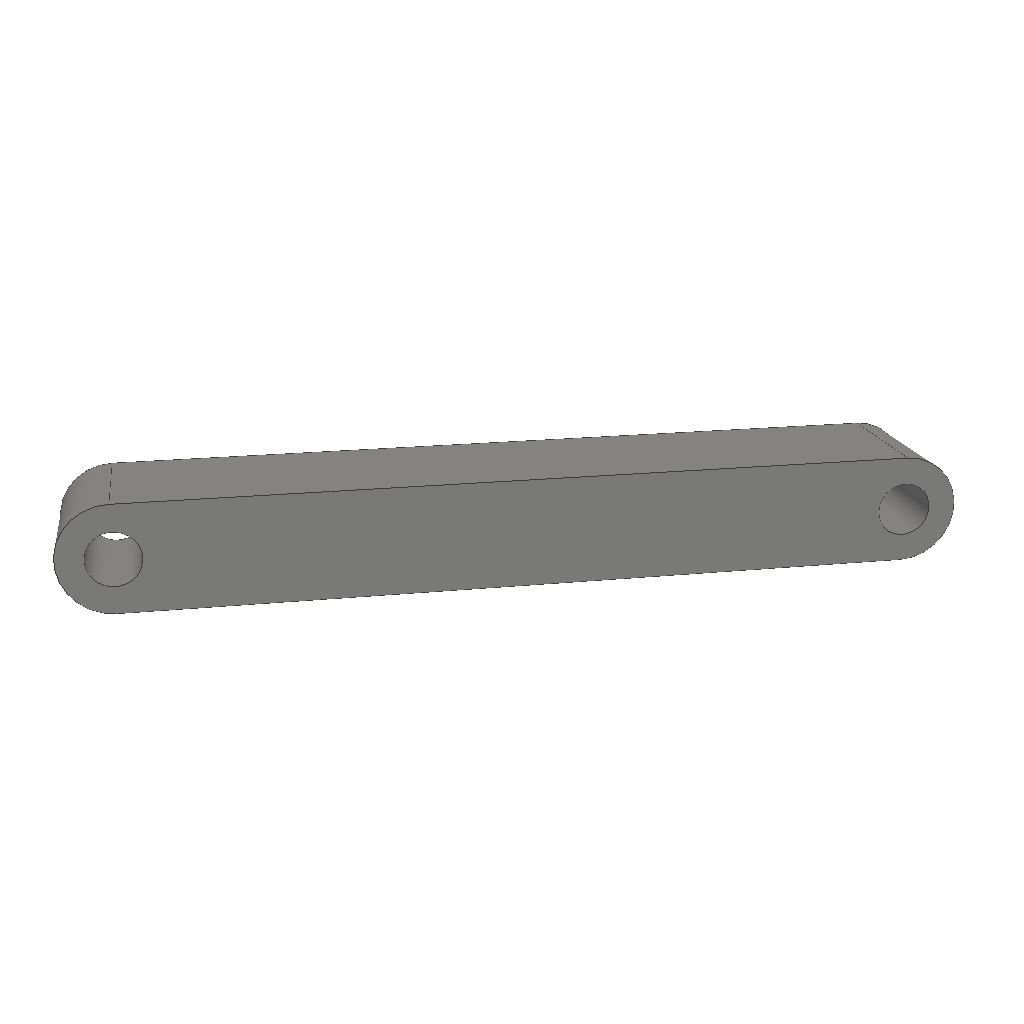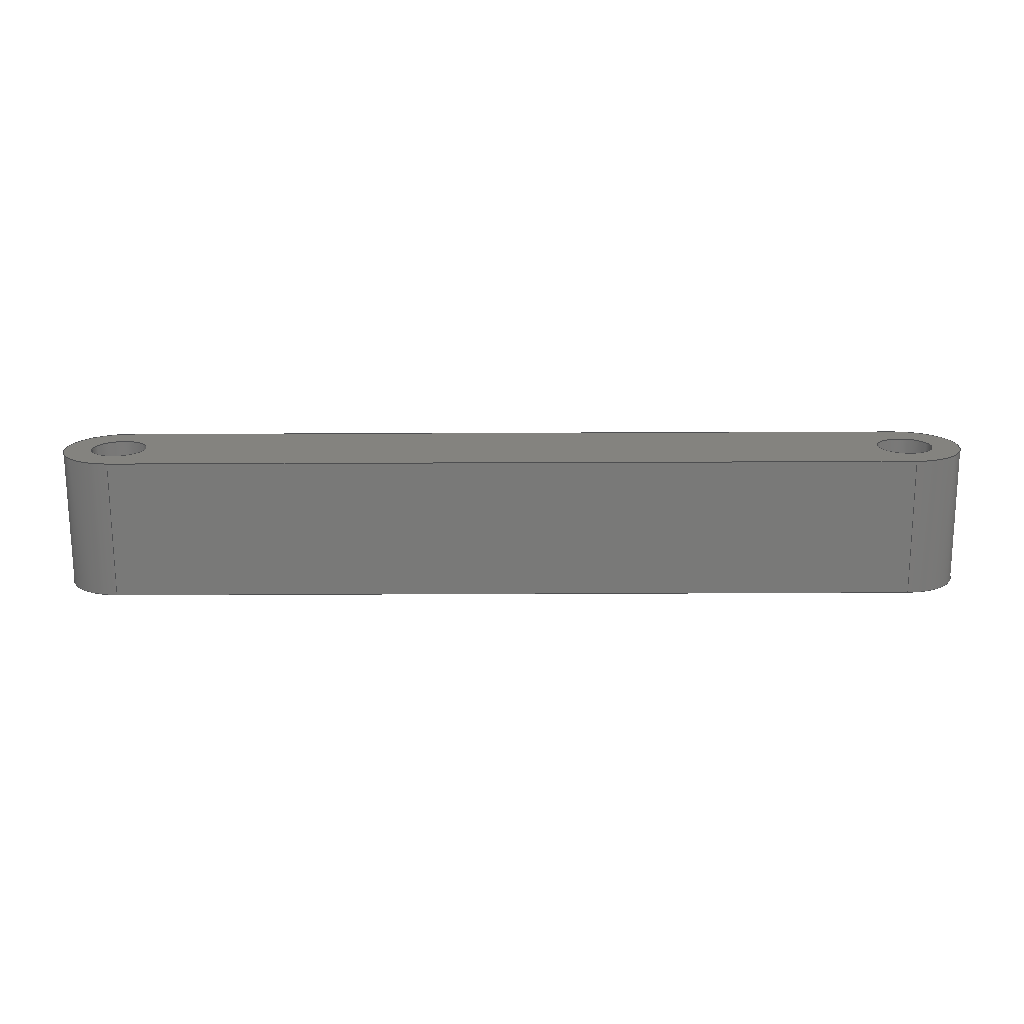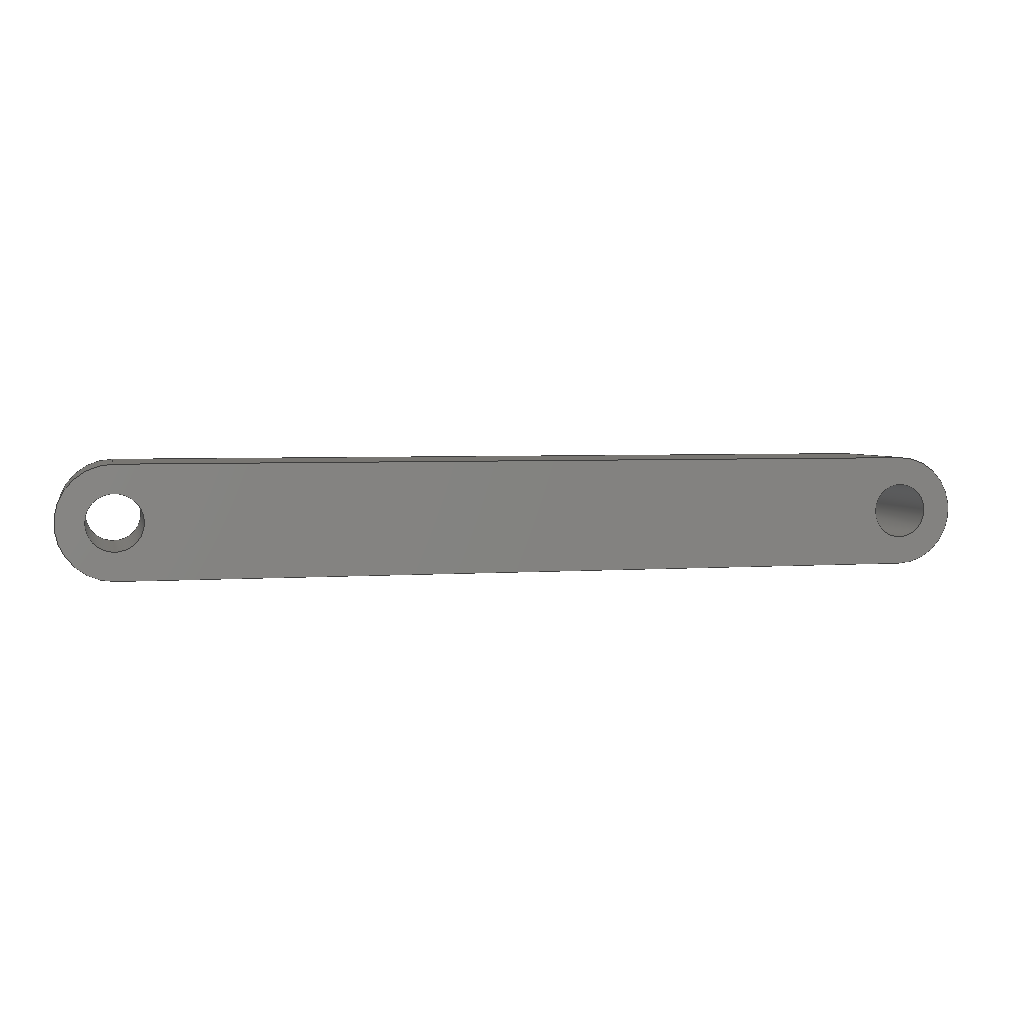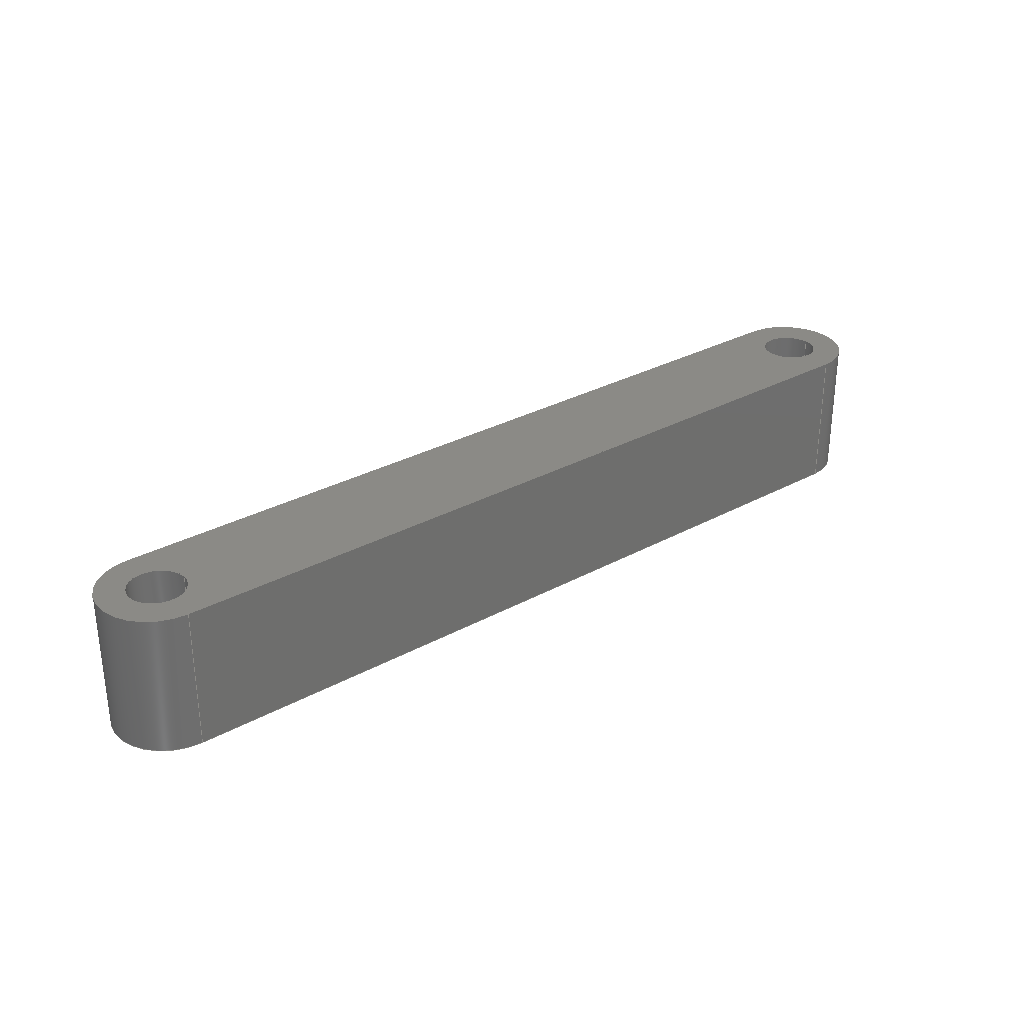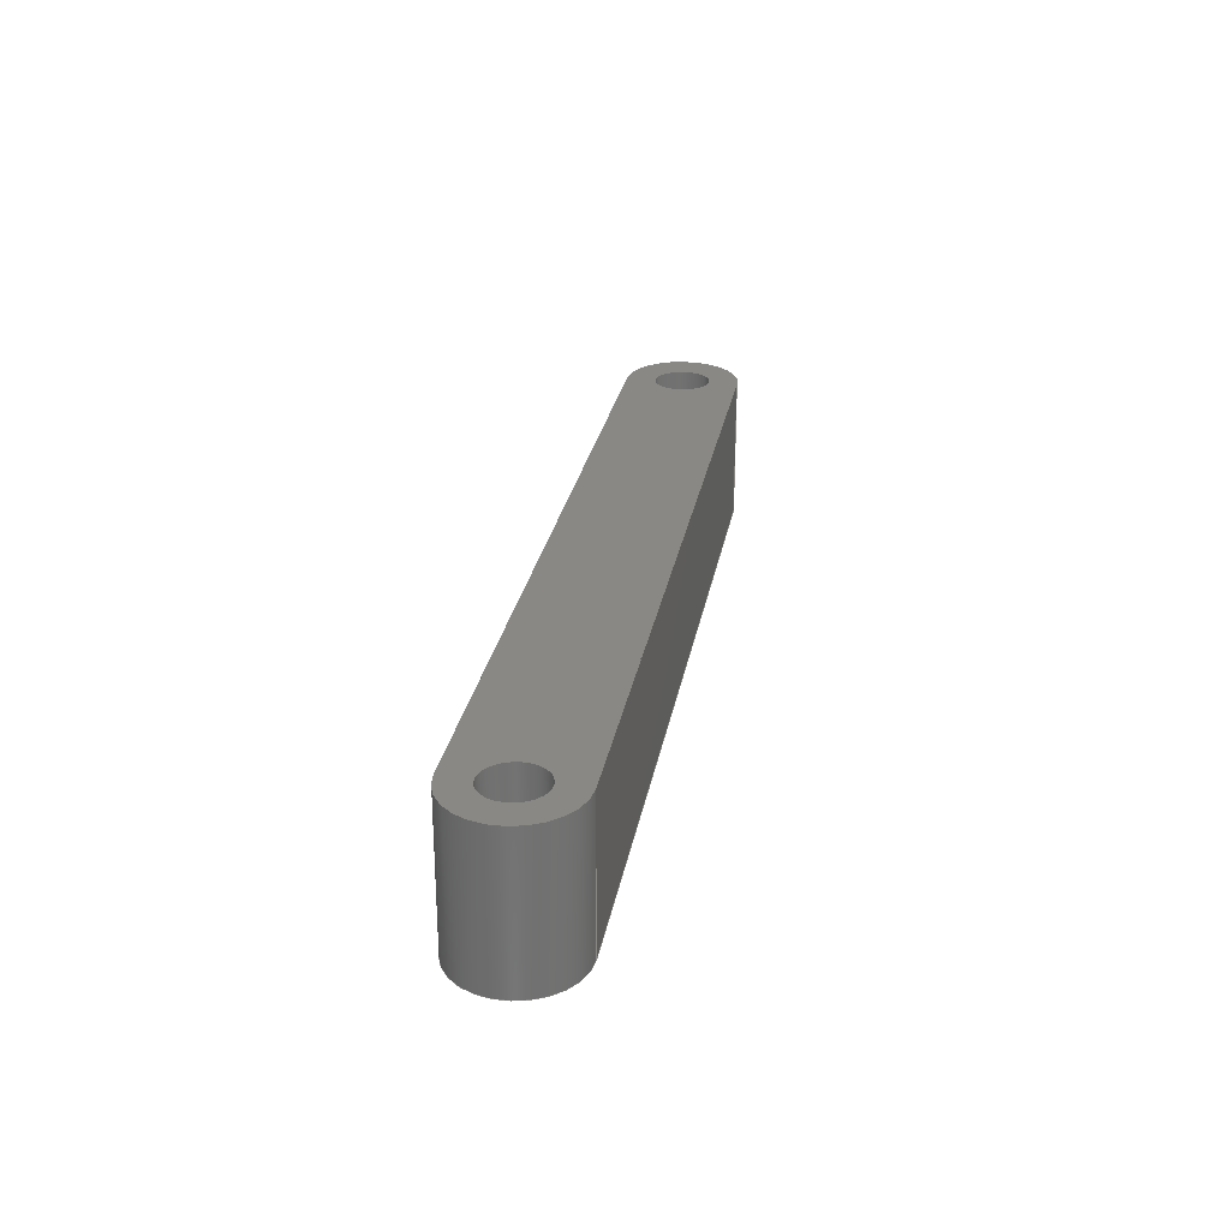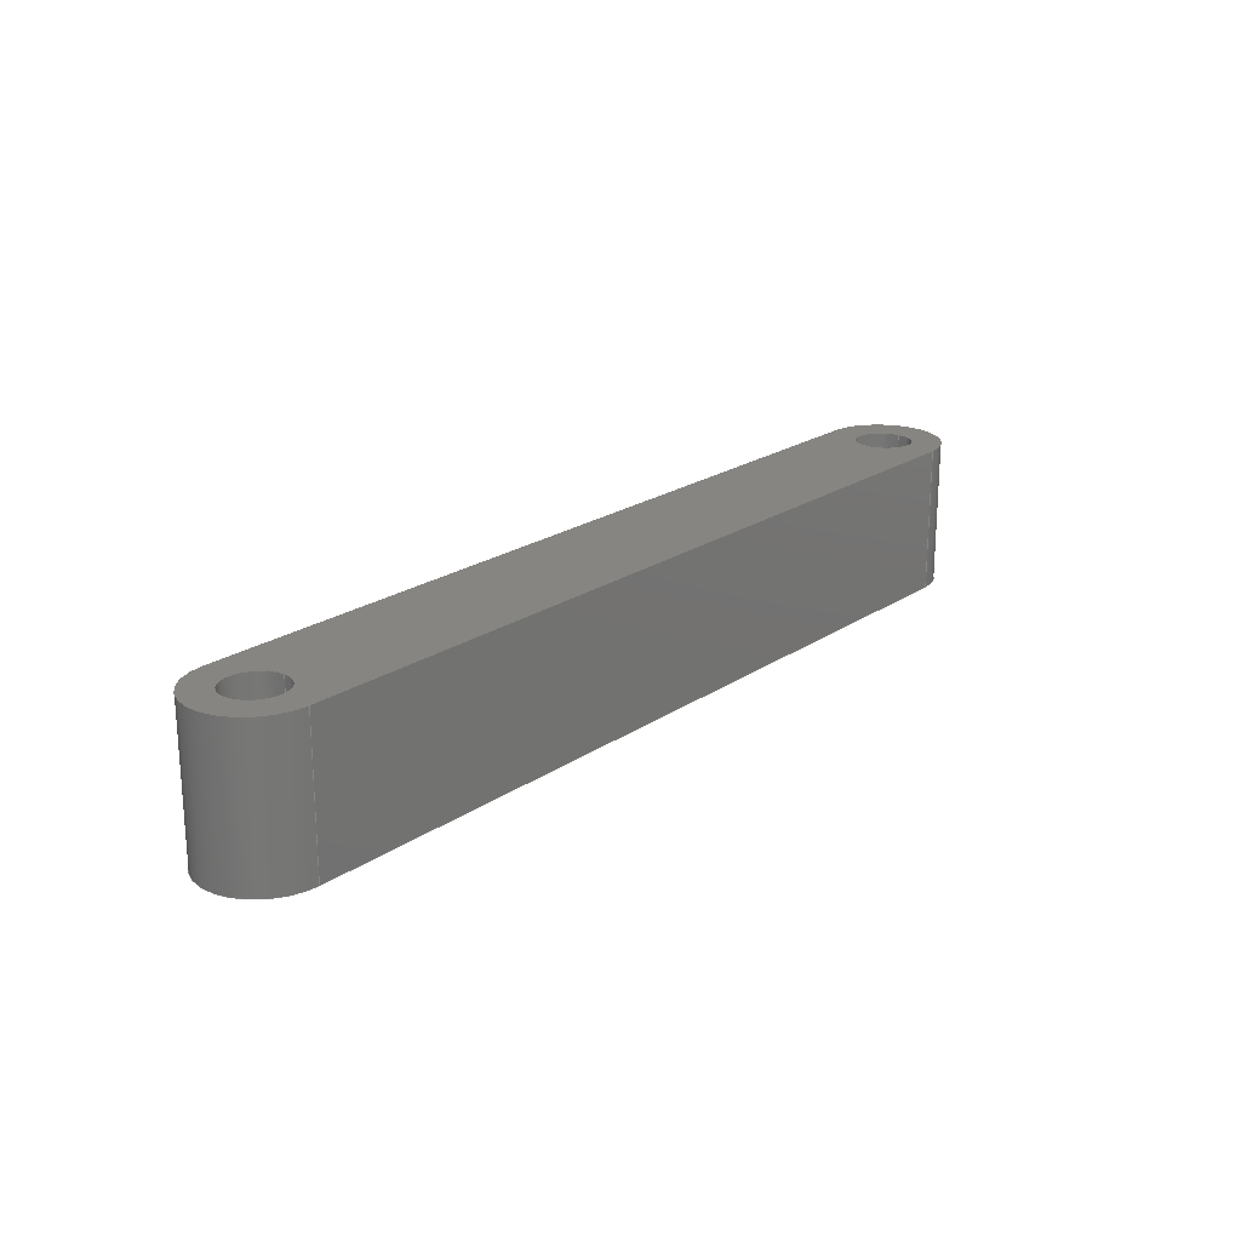
<metadata>
{"format":"step","ext":"stp","renderer":"f3d","projection":"perspective","resolution":1024,"background":"white","views":[{"elev":18.2,"azim":168.9,"up":"+Y"},{"elev":-72.1,"azim":-179.8,"up":"+Y"},{"elev":3.7,"azim":166.6,"up":"+Y"},{"elev":30.1,"azim":-38.7,"up":"+Z"},{"elev":26.1,"azim":99.7,"up":"+Z"},{"elev":20.8,"azim":-50.5,"up":"+Z"}]}
</metadata>
<code>
ISO-10303-21;
DATA;
#1=PROPERTY_DEFINITION_REPRESENTATION(#5,#3);
#2=PROPERTY_DEFINITION_REPRESENTATION(#6,#4);
#3=REPRESENTATION('',(#7),#248);
#4=REPRESENTATION('',(#8),#248);
#5=PROPERTY_DEFINITION('pmi validation property','',#253);
#6=PROPERTY_DEFINITION('pmi validation property','',#253);
#7=VALUE_REPRESENTATION_ITEM('number of annotations',COUNT_MEASURE(0));
#8=VALUE_REPRESENTATION_ITEM('number of views',COUNT_MEASURE(0));
#9=SHAPE_REPRESENTATION_RELATIONSHIP('','',#150,#10);
#10=ADVANCED_BREP_SHAPE_REPRESENTATION('',(#148),#248);
#11=PLANE('',#155);
#12=PLANE('',#165);
#13=PLANE('',#166);
#14=PLANE('',#167);
#15=LINE('',#215,#23);
#16=LINE('',#219,#24);
#17=LINE('',#221,#25);
#18=LINE('',#223,#26);
#19=LINE('',#225,#27);
#20=LINE('',#231,#28);
#21=LINE('',#243,#29);
#22=LINE('',#244,#30);
#23=VECTOR('',#174,1000);
#24=VECTOR('',#177,1000);
#25=VECTOR('',#180,1000);
#26=VECTOR('',#181,1000);
#27=VECTOR('',#182,1000);
#28=VECTOR('',#189,1000);
#29=VECTOR('',#204,1000);
#30=VECTOR('',#205,1000);
#31=ORIENTED_EDGE('',*,*,#63,.F.);
#32=ORIENTED_EDGE('',*,*,#64,.F.);
#33=ORIENTED_EDGE('',*,*,#65,.T.);
#34=ORIENTED_EDGE('',*,*,#66,.T.);
#35=ORIENTED_EDGE('',*,*,#67,.F.);
#36=ORIENTED_EDGE('',*,*,#66,.F.);
#37=ORIENTED_EDGE('',*,*,#68,.T.);
#38=ORIENTED_EDGE('',*,*,#69,.T.);
#39=ORIENTED_EDGE('',*,*,#70,.F.);
#40=ORIENTED_EDGE('',*,*,#69,.F.);
#41=ORIENTED_EDGE('',*,*,#71,.T.);
#42=ORIENTED_EDGE('',*,*,#72,.T.);
#43=ORIENTED_EDGE('',*,*,#73,.F.);
#44=ORIENTED_EDGE('',*,*,#74,.T.);
#45=ORIENTED_EDGE('',*,*,#75,.F.);
#46=ORIENTED_EDGE('',*,*,#76,.T.);
#47=ORIENTED_EDGE('',*,*,#77,.F.);
#48=ORIENTED_EDGE('',*,*,#72,.F.);
#49=ORIENTED_EDGE('',*,*,#78,.T.);
#50=ORIENTED_EDGE('',*,*,#64,.T.);
#51=ORIENTED_EDGE('',*,*,#75,.T.);
#52=ORIENTED_EDGE('',*,*,#73,.T.);
#53=ORIENTED_EDGE('',*,*,#65,.F.);
#54=ORIENTED_EDGE('',*,*,#78,.F.);
#55=ORIENTED_EDGE('',*,*,#71,.F.);
#56=ORIENTED_EDGE('',*,*,#68,.F.);
#57=ORIENTED_EDGE('',*,*,#76,.F.);
#58=ORIENTED_EDGE('',*,*,#74,.F.);
#59=ORIENTED_EDGE('',*,*,#63,.T.);
#60=ORIENTED_EDGE('',*,*,#67,.T.);
#61=ORIENTED_EDGE('',*,*,#70,.T.);
#62=ORIENTED_EDGE('',*,*,#77,.T.);
#63=EDGE_CURVE('',#79,#80,#91,.T.);
#64=EDGE_CURVE('',#81,#79,#15,.T.);
#65=EDGE_CURVE('',#81,#82,#92,.T.);
#66=EDGE_CURVE('',#82,#80,#16,.T.);
#67=EDGE_CURVE('',#80,#83,#17,.T.);
#68=EDGE_CURVE('',#82,#84,#18,.T.);
#69=EDGE_CURVE('',#84,#83,#19,.T.);
#70=EDGE_CURVE('',#83,#85,#93,.T.);
#71=EDGE_CURVE('',#84,#86,#94,.T.);
#72=EDGE_CURVE('',#86,#85,#20,.T.);
#73=EDGE_CURVE('',#87,#87,#95,.T.);
#74=EDGE_CURVE('',#88,#88,#96,.T.);
#75=EDGE_CURVE('',#89,#89,#97,.T.);
#76=EDGE_CURVE('',#90,#90,#98,.T.);
#77=EDGE_CURVE('',#85,#79,#21,.T.);
#78=EDGE_CURVE('',#86,#81,#22,.T.);
#79=VERTEX_POINT('',#213);
#80=VERTEX_POINT('',#214);
#81=VERTEX_POINT('',#216);
#82=VERTEX_POINT('',#218);
#83=VERTEX_POINT('',#222);
#84=VERTEX_POINT('',#224);
#85=VERTEX_POINT('',#228);
#86=VERTEX_POINT('',#230);
#87=VERTEX_POINT('',#234);
#88=VERTEX_POINT('',#236);
#89=VERTEX_POINT('',#239);
#90=VERTEX_POINT('',#241);
#91=CIRCLE('',#153,4);
#92=CIRCLE('',#154,4);
#93=CIRCLE('',#157,4);
#94=CIRCLE('',#158,4);
#95=CIRCLE('',#160,2);
#96=CIRCLE('',#161,2);
#97=CIRCLE('',#163,2);
#98=CIRCLE('',#164,2);
#99=EDGE_LOOP('',(#31,#32,#33,#34));
#100=EDGE_LOOP('',(#35,#36,#37,#38));
#101=EDGE_LOOP('',(#39,#40,#41,#42));
#102=EDGE_LOOP('',(#43));
#103=EDGE_LOOP('',(#44));
#104=EDGE_LOOP('',(#45));
#105=EDGE_LOOP('',(#46));
#106=EDGE_LOOP('',(#47,#48,#49,#50));
#107=EDGE_LOOP('',(#51));
#108=EDGE_LOOP('',(#52));
#109=EDGE_LOOP('',(#53,#54,#55,#56));
#110=EDGE_LOOP('',(#57));
#111=EDGE_LOOP('',(#58));
#112=EDGE_LOOP('',(#59,#60,#61,#62));
#113=FACE_BOUND('',#99,.T.);
#114=FACE_BOUND('',#100,.T.);
#115=FACE_BOUND('',#101,.T.);
#116=FACE_BOUND('',#102,.T.);
#117=FACE_BOUND('',#103,.T.);
#118=FACE_BOUND('',#104,.T.);
#119=FACE_BOUND('',#105,.T.);
#120=FACE_BOUND('',#106,.T.);
#121=FACE_BOUND('',#107,.T.);
#122=FACE_BOUND('',#108,.T.);
#123=FACE_BOUND('',#109,.T.);
#124=FACE_BOUND('',#110,.T.);
#125=FACE_BOUND('',#111,.T.);
#126=FACE_BOUND('',#112,.T.);
#127=CYLINDRICAL_SURFACE('',#152,4);
#128=CYLINDRICAL_SURFACE('',#156,4);
#129=CYLINDRICAL_SURFACE('',#159,2);
#130=CYLINDRICAL_SURFACE('',#162,2);
#131=ADVANCED_FACE('',(#113),#127,.T.);
#132=ADVANCED_FACE('',(#114),#11,.T.);
#133=ADVANCED_FACE('',(#115),#128,.T.);
#134=ADVANCED_FACE('',(#116,#117),#129,.F.);
#135=ADVANCED_FACE('',(#118,#119),#130,.F.);
#136=ADVANCED_FACE('',(#120),#12,.T.);
#137=ADVANCED_FACE('',(#121,#122,#123),#13,.F.);
#138=ADVANCED_FACE('',(#124,#125,#126),#14,.T.);
#139=CLOSED_SHELL('',(#131,#132,#133,#134,#135,#136,#137,#138));
#140=STYLED_ITEM('',(#141),#148);
#141=PRESENTATION_STYLE_ASSIGNMENT((#142));
#142=SURFACE_STYLE_USAGE(.BOTH.,#143);
#143=SURFACE_SIDE_STYLE('',(#144));
#144=SURFACE_STYLE_FILL_AREA(#145);
#145=FILL_AREA_STYLE('',(#146));
#146=FILL_AREA_STYLE_COLOUR('',#147);
#147=COLOUR_RGB('',0.82,0.82,0.82);
#148=MANIFOLD_SOLID_BREP('',#139);
#149=SHAPE_DEFINITION_REPRESENTATION(#253,#150);
#150=SHAPE_REPRESENTATION('Lemkmittelarm',(#151),#248);
#151=AXIS2_PLACEMENT_3D('',#210,#168,#169);
#152=AXIS2_PLACEMENT_3D('',#211,#170,#171);
#153=AXIS2_PLACEMENT_3D('',#212,#172,#173);
#154=AXIS2_PLACEMENT_3D('',#217,#175,#176);
#155=AXIS2_PLACEMENT_3D('',#220,#178,#179);
#156=AXIS2_PLACEMENT_3D('',#226,#183,#184);
#157=AXIS2_PLACEMENT_3D('',#227,#185,#186);
#158=AXIS2_PLACEMENT_3D('',#229,#187,#188);
#159=AXIS2_PLACEMENT_3D('',#232,#190,#191);
#160=AXIS2_PLACEMENT_3D('',#233,#192,#193);
#161=AXIS2_PLACEMENT_3D('',#235,#194,#195);
#162=AXIS2_PLACEMENT_3D('',#237,#196,#197);
#163=AXIS2_PLACEMENT_3D('',#238,#198,#199);
#164=AXIS2_PLACEMENT_3D('',#240,#200,#201);
#165=AXIS2_PLACEMENT_3D('',#242,#202,#203);
#166=AXIS2_PLACEMENT_3D('',#245,#206,#207);
#167=AXIS2_PLACEMENT_3D('',#246,#208,#209);
#168=DIRECTION('',(0,0,1));
#169=DIRECTION('',(1,0,0));
#170=DIRECTION('',(0,0,-1));
#171=DIRECTION('',(-1,0,0));
#172=DIRECTION('',(0,0,-1));
#173=DIRECTION('',(1,0,0));
#174=DIRECTION('',(0,0,-1));
#175=DIRECTION('',(0,0,-1));
#176=DIRECTION('',(1,0,0));
#177=DIRECTION('',(0,0,-1));
#178=DIRECTION('',(0,1,0));
#179=DIRECTION('',(0,0,1));
#180=DIRECTION('',(1,0,0));
#181=DIRECTION('',(1,0,0));
#182=DIRECTION('',(0,0,-1));
#183=DIRECTION('',(0,0,-1));
#184=DIRECTION('',(-1,0,0));
#185=DIRECTION('',(0,0,-1));
#186=DIRECTION('',(-1,0,0));
#187=DIRECTION('',(0,0,-1));
#188=DIRECTION('',(-1,0,0));
#189=DIRECTION('',(0,0,-1));
#190=DIRECTION('',(0,0,-1));
#191=DIRECTION('',(-1,0,0));
#192=DIRECTION('',(0,0,-1));
#193=DIRECTION('',(1,0,0));
#194=DIRECTION('',(0,0,-1));
#195=DIRECTION('',(1,0,0));
#196=DIRECTION('',(0,0,-1));
#197=DIRECTION('',(-1,0,0));
#198=DIRECTION('',(0,0,-1));
#199=DIRECTION('',(1,0,0));
#200=DIRECTION('',(0,0,-1));
#201=DIRECTION('',(1,0,0));
#202=DIRECTION('',(0,-1,0));
#203=DIRECTION('',(0,0,-1));
#204=DIRECTION('',(-1,0,0));
#205=DIRECTION('',(-1,0,0));
#206=DIRECTION('',(0,0,-1));
#207=DIRECTION('',(-1,0,0));
#208=DIRECTION('',(0,0,-1));
#209=DIRECTION('',(-1,0,0));
#210=CARTESIAN_POINT('',(0,0,0));
#211=CARTESIAN_POINT('',(-29,0,10));
#212=CARTESIAN_POINT('',(-29,0,0));
#213=CARTESIAN_POINT('',(-29,-4,0));
#214=CARTESIAN_POINT('',(-29,4,0));
#215=CARTESIAN_POINT('',(-29,-4,10));
#216=CARTESIAN_POINT('',(-29,-4,10));
#217=CARTESIAN_POINT('',(-29,0,10));
#218=CARTESIAN_POINT('',(-29,4,10));
#219=CARTESIAN_POINT('',(-29,4,10));
#220=CARTESIAN_POINT('',(-29,4,10));
#221=CARTESIAN_POINT('',(-29,4,0));
#222=CARTESIAN_POINT('',(29,4,0));
#223=CARTESIAN_POINT('',(-29,4,10));
#224=CARTESIAN_POINT('',(29,4,10));
#225=CARTESIAN_POINT('',(29,4,10));
#226=CARTESIAN_POINT('',(29,0,10));
#227=CARTESIAN_POINT('',(29,0,0));
#228=CARTESIAN_POINT('',(29,-4,0));
#229=CARTESIAN_POINT('',(29,0,10));
#230=CARTESIAN_POINT('',(29,-4,10));
#231=CARTESIAN_POINT('',(29,-4,10));
#232=CARTESIAN_POINT('',(-29,0,10));
#233=CARTESIAN_POINT('',(-29,0,10));
#234=CARTESIAN_POINT('',(-27,0,10));
#235=CARTESIAN_POINT('',(-29,0,0));
#236=CARTESIAN_POINT('',(-27,0,0));
#237=CARTESIAN_POINT('',(29,0,10));
#238=CARTESIAN_POINT('',(29,0,10));
#239=CARTESIAN_POINT('',(31,0,10));
#240=CARTESIAN_POINT('',(29,0,0));
#241=CARTESIAN_POINT('',(31,0,0));
#242=CARTESIAN_POINT('',(29,-4,10));
#243=CARTESIAN_POINT('',(29,-4,0));
#244=CARTESIAN_POINT('',(29,-4,10));
#245=CARTESIAN_POINT('',(-29,0,10));
#246=CARTESIAN_POINT('',(-29,0,0));
#247=MECHANICAL_DESIGN_GEOMETRIC_PRESENTATION_REPRESENTATION('',(#140),
#248);
#248=(
GEOMETRIC_REPRESENTATION_CONTEXT(3)
GLOBAL_UNCERTAINTY_ASSIGNED_CONTEXT((#249))
GLOBAL_UNIT_ASSIGNED_CONTEXT((#252,#251,#250))
REPRESENTATION_CONTEXT('Lemkmittelarm','TOP_LEVEL_ASSEMBLY_PART')
);
#249=UNCERTAINTY_MEASURE_WITH_UNIT(LENGTH_MEASURE(0.005),#252,
'DISTANCE_ACCURACY_VALUE','Maximum Tolerance applied to model');
#250=(
NAMED_UNIT(*)
SI_UNIT($,.STERADIAN.)
SOLID_ANGLE_UNIT()
);
#251=(
NAMED_UNIT(*)
PLANE_ANGLE_UNIT()
SI_UNIT($,.RADIAN.)
);
#252=(
LENGTH_UNIT()
NAMED_UNIT(*)
SI_UNIT(.MILLI.,.METRE.)
);
#253=PRODUCT_DEFINITION_SHAPE('','',#254);
#254=PRODUCT_DEFINITION('','',#256,#255);
#255=PRODUCT_DEFINITION_CONTEXT('',#262,'design');
#256=PRODUCT_DEFINITION_FORMATION_WITH_SPECIFIED_SOURCE('','',#258,
 .NOT_KNOWN.);
#257=PRODUCT_RELATED_PRODUCT_CATEGORY('','',(#258));
#258=PRODUCT('Lemkmittelarm','Lemkmittelarm','Lemkmittelarm',(#260));
#259=PRODUCT_CATEGORY('','');
#260=PRODUCT_CONTEXT('',#262,'mechanical');
#261=APPLICATION_PROTOCOL_DEFINITION('international standard',
'automotive_design',2010,#262);
#262=APPLICATION_CONTEXT(
'core data for automotive mechanical design processes');
ENDSEC;
END-ISO-10303-21;

</code>
